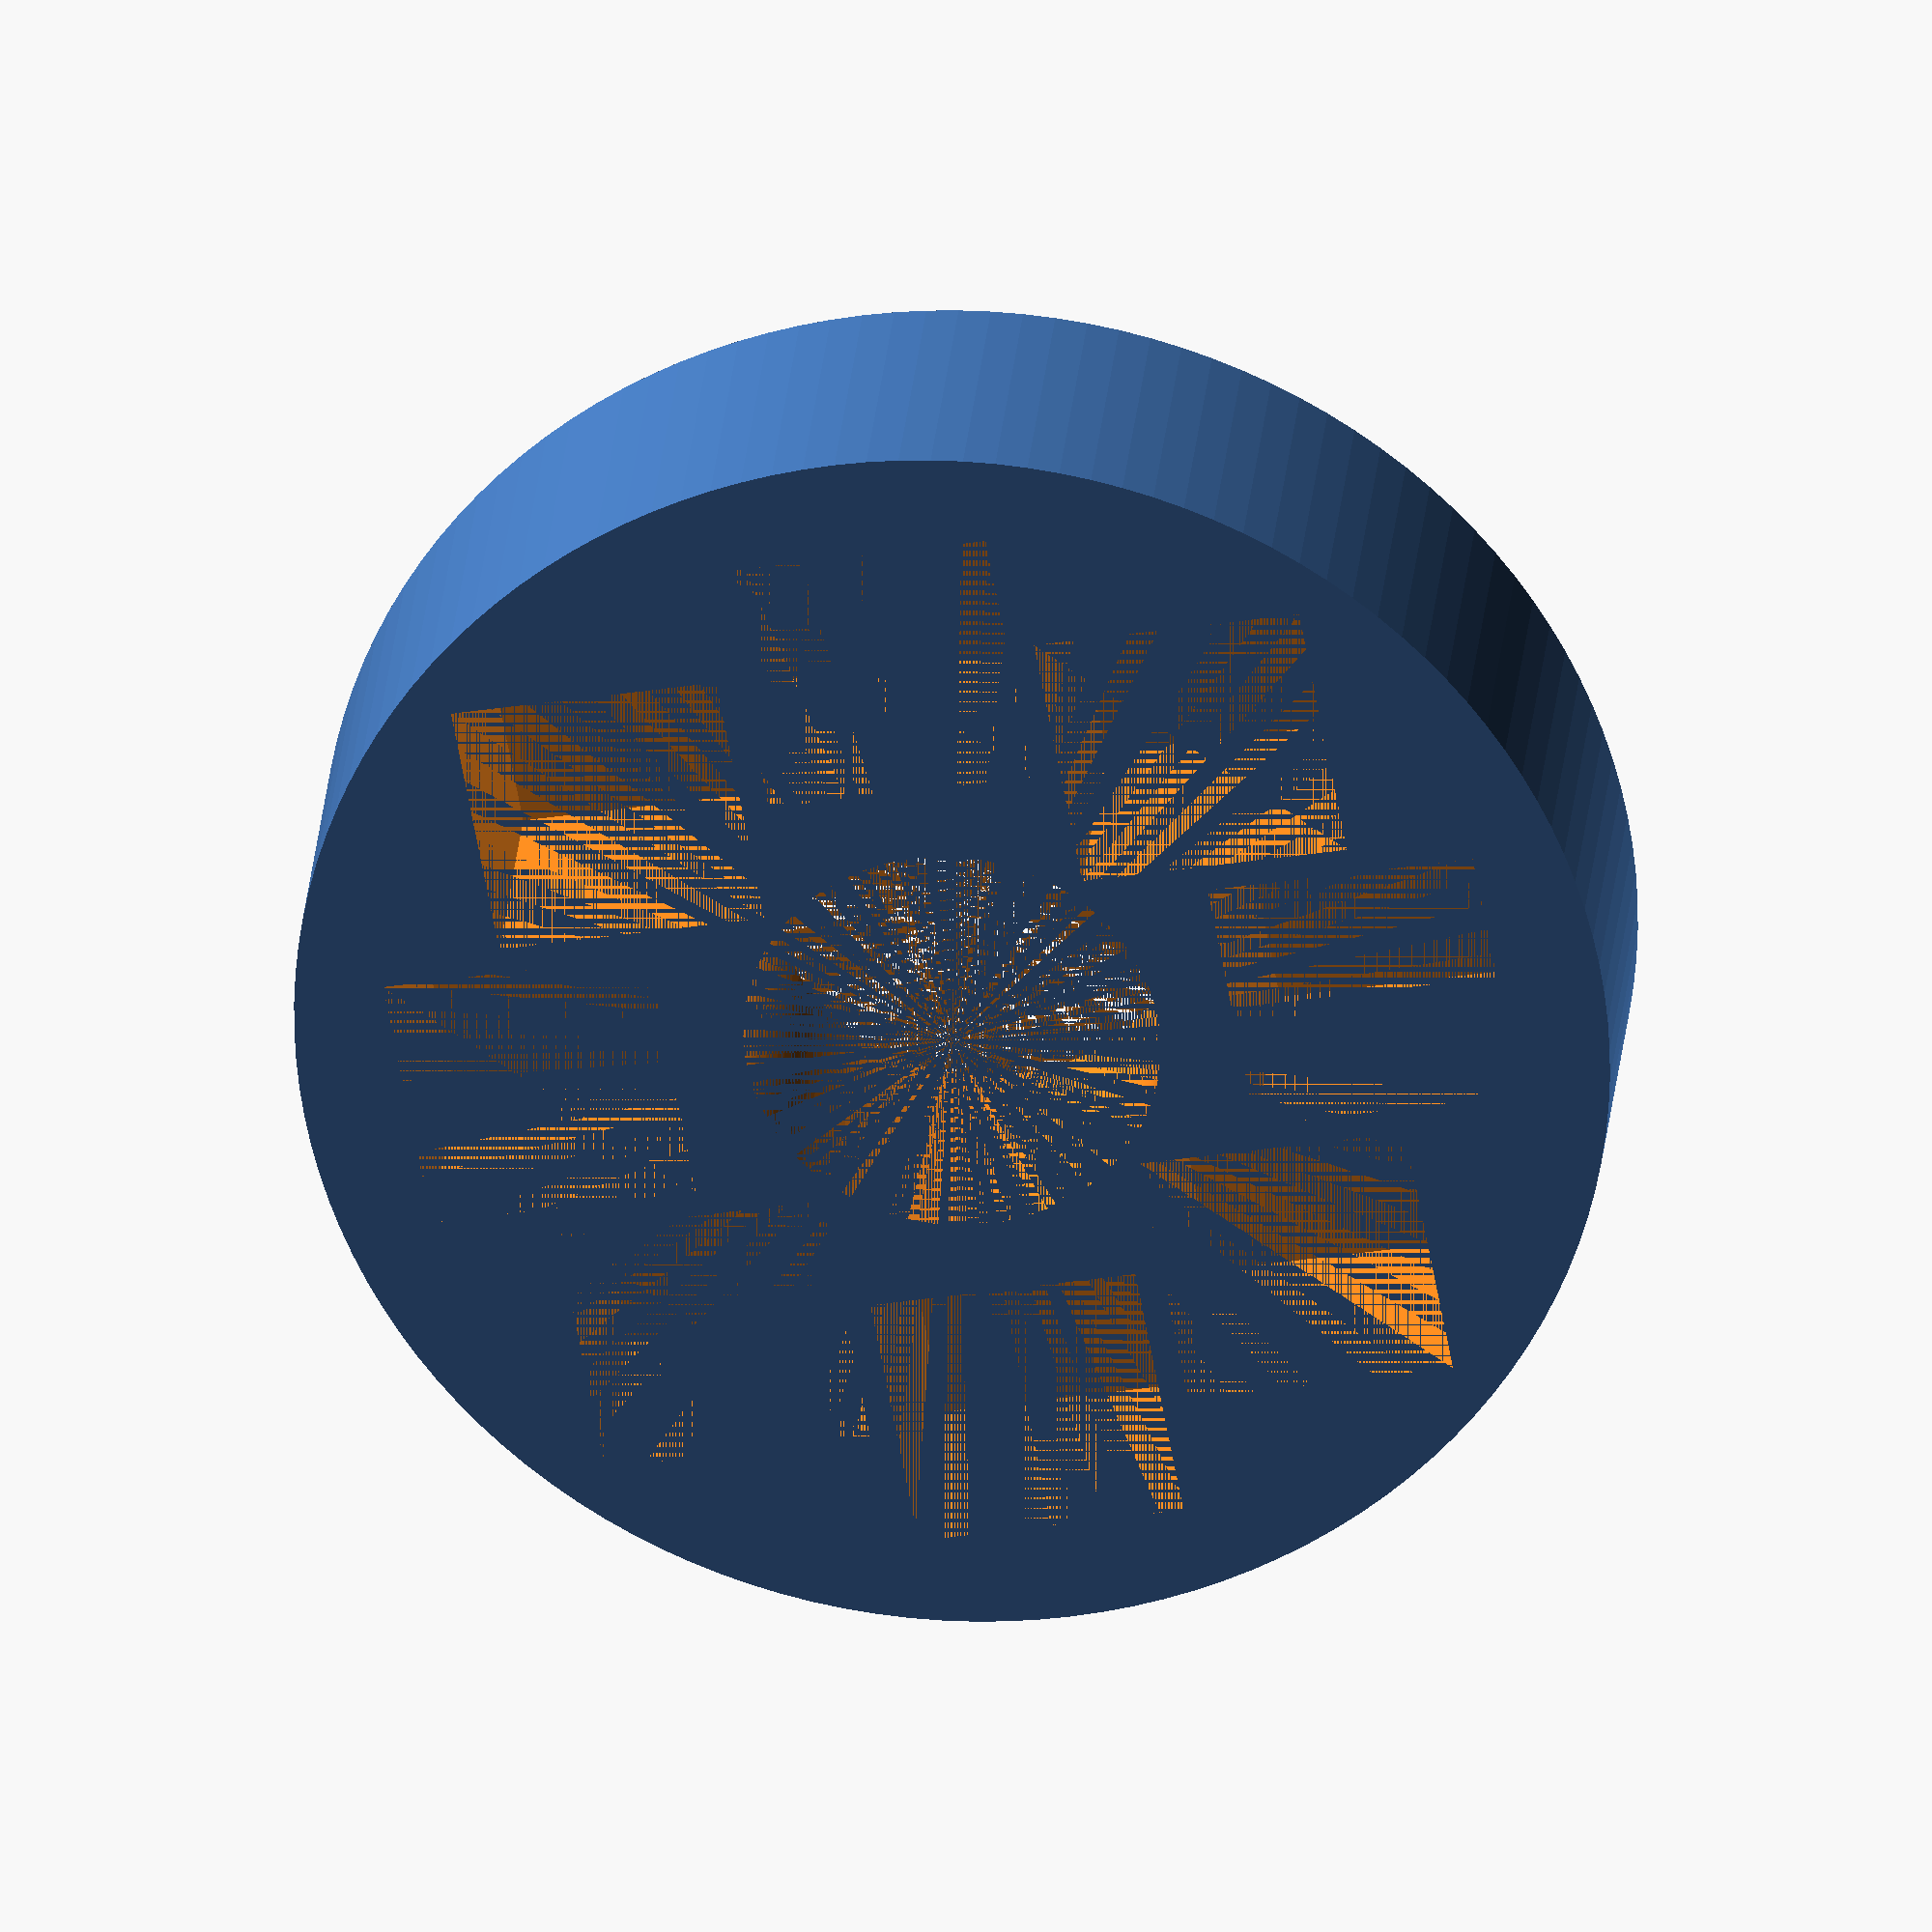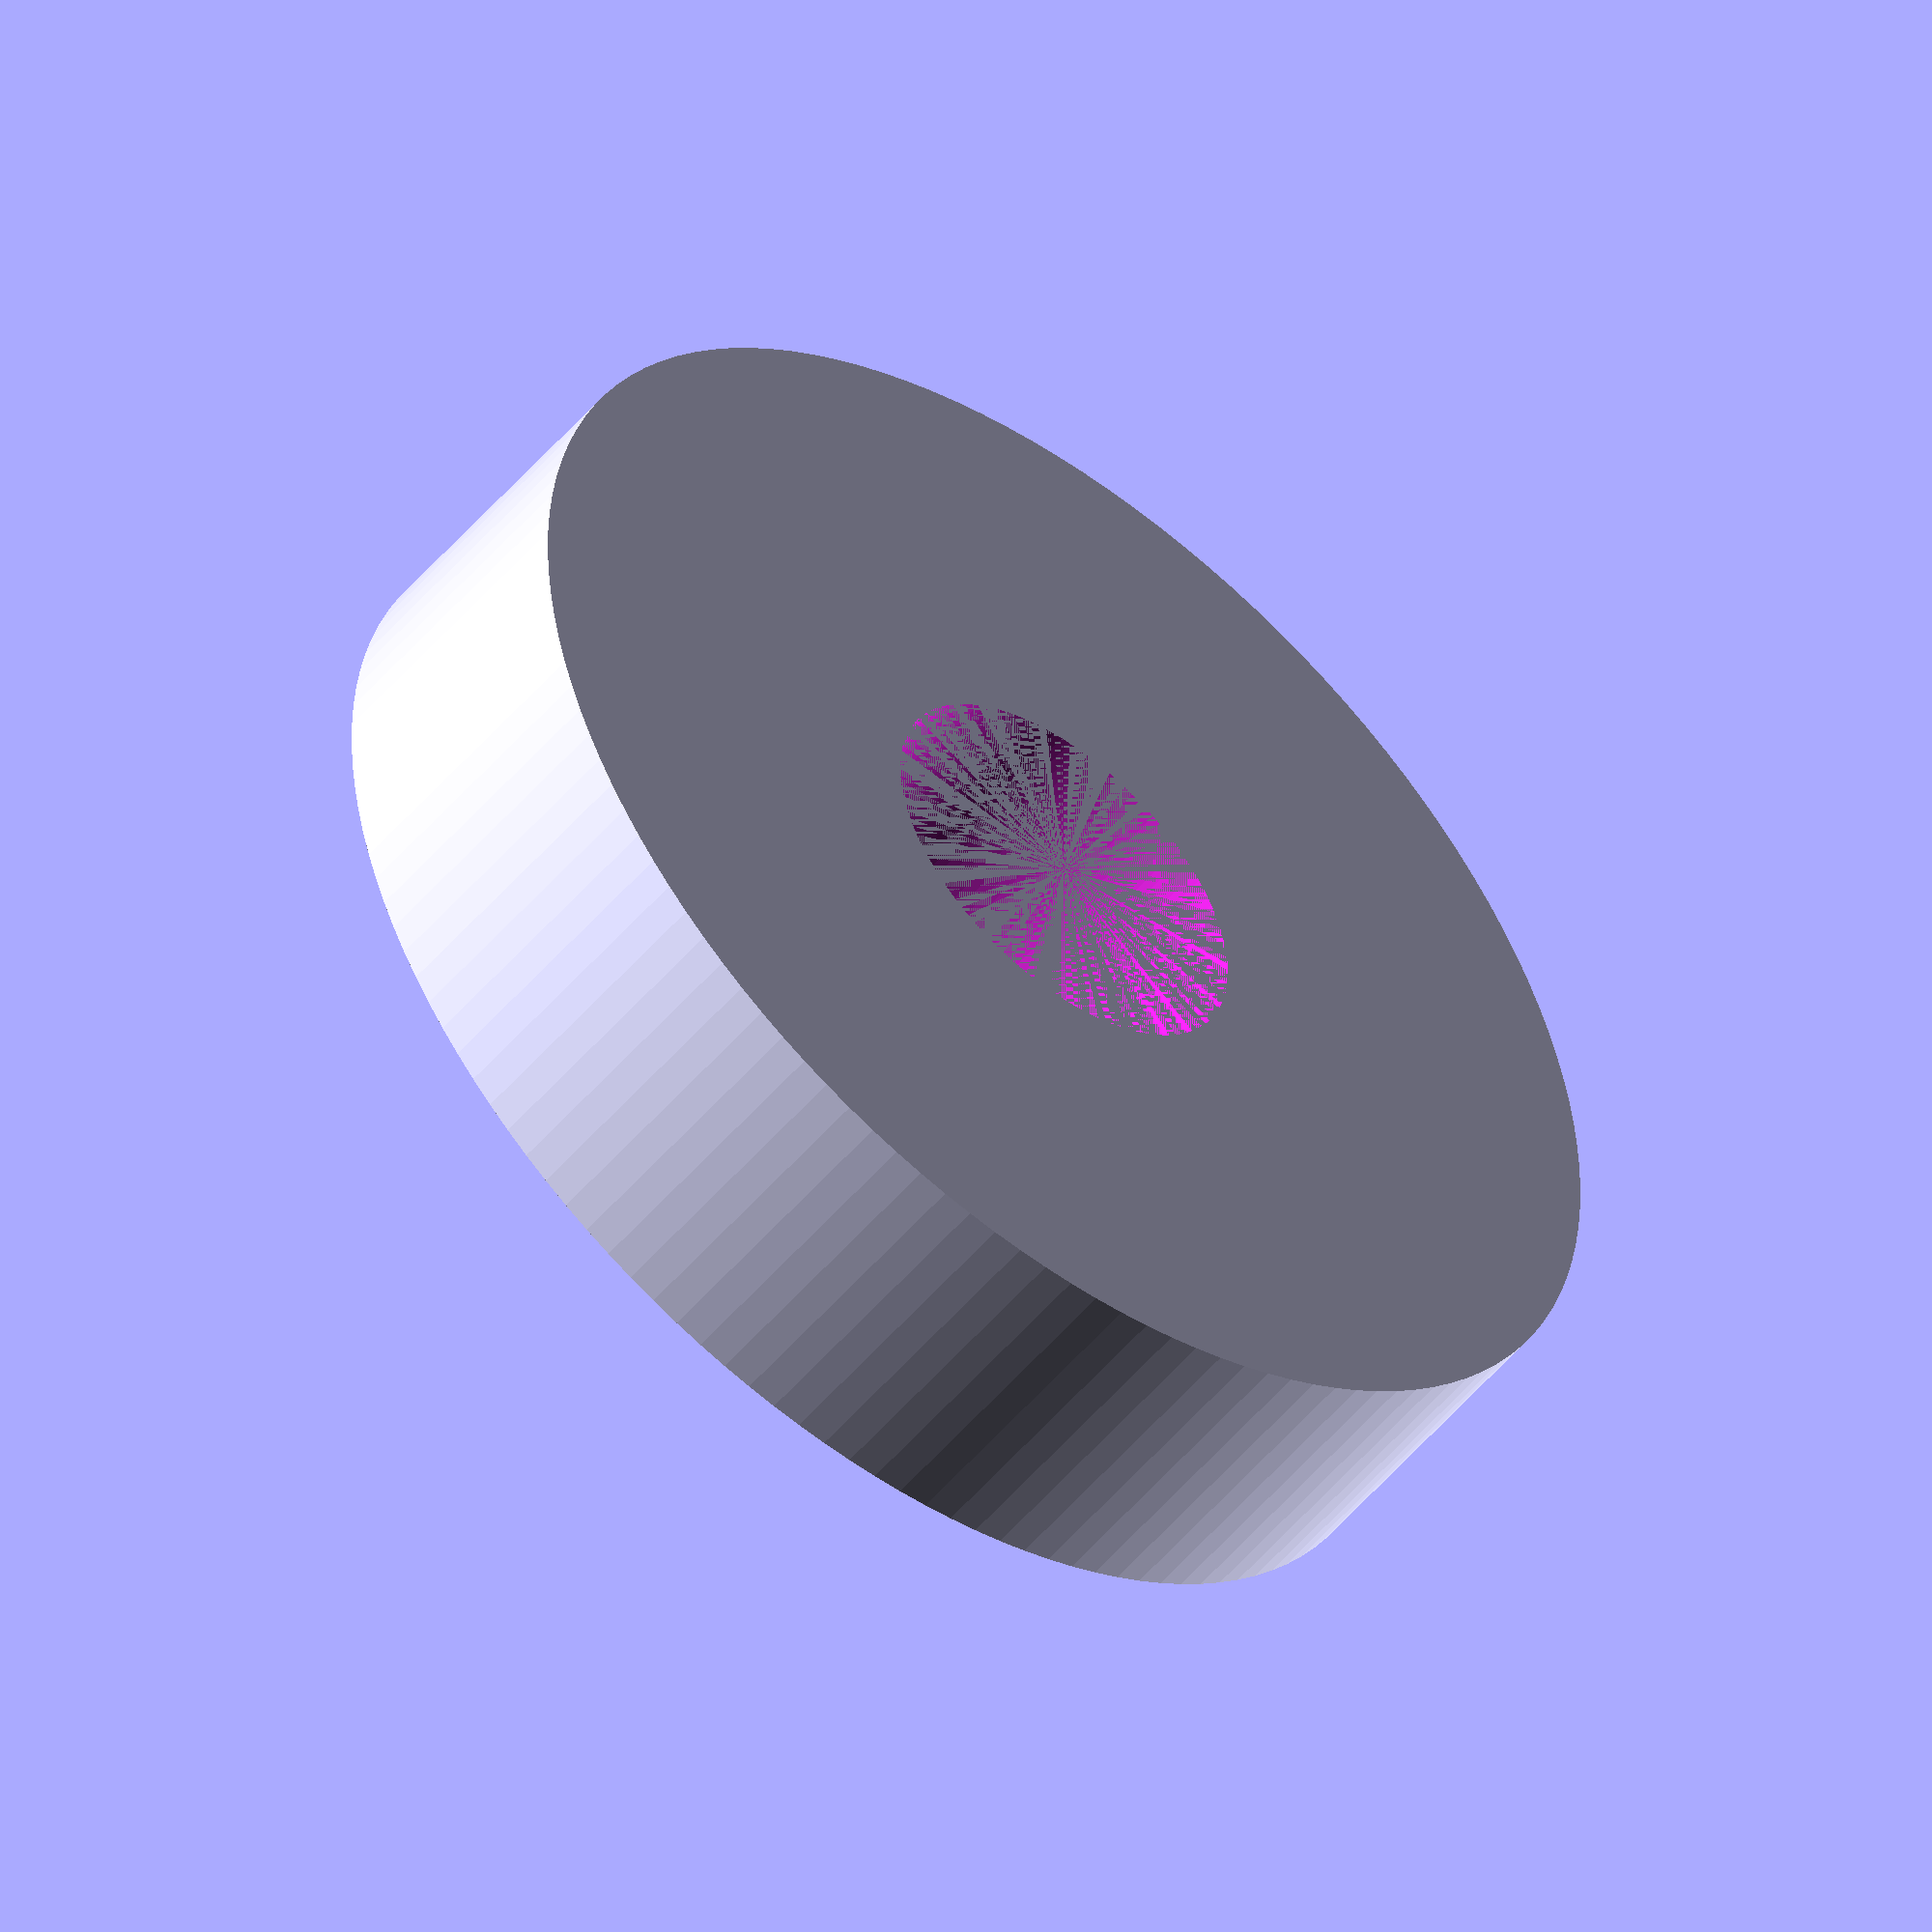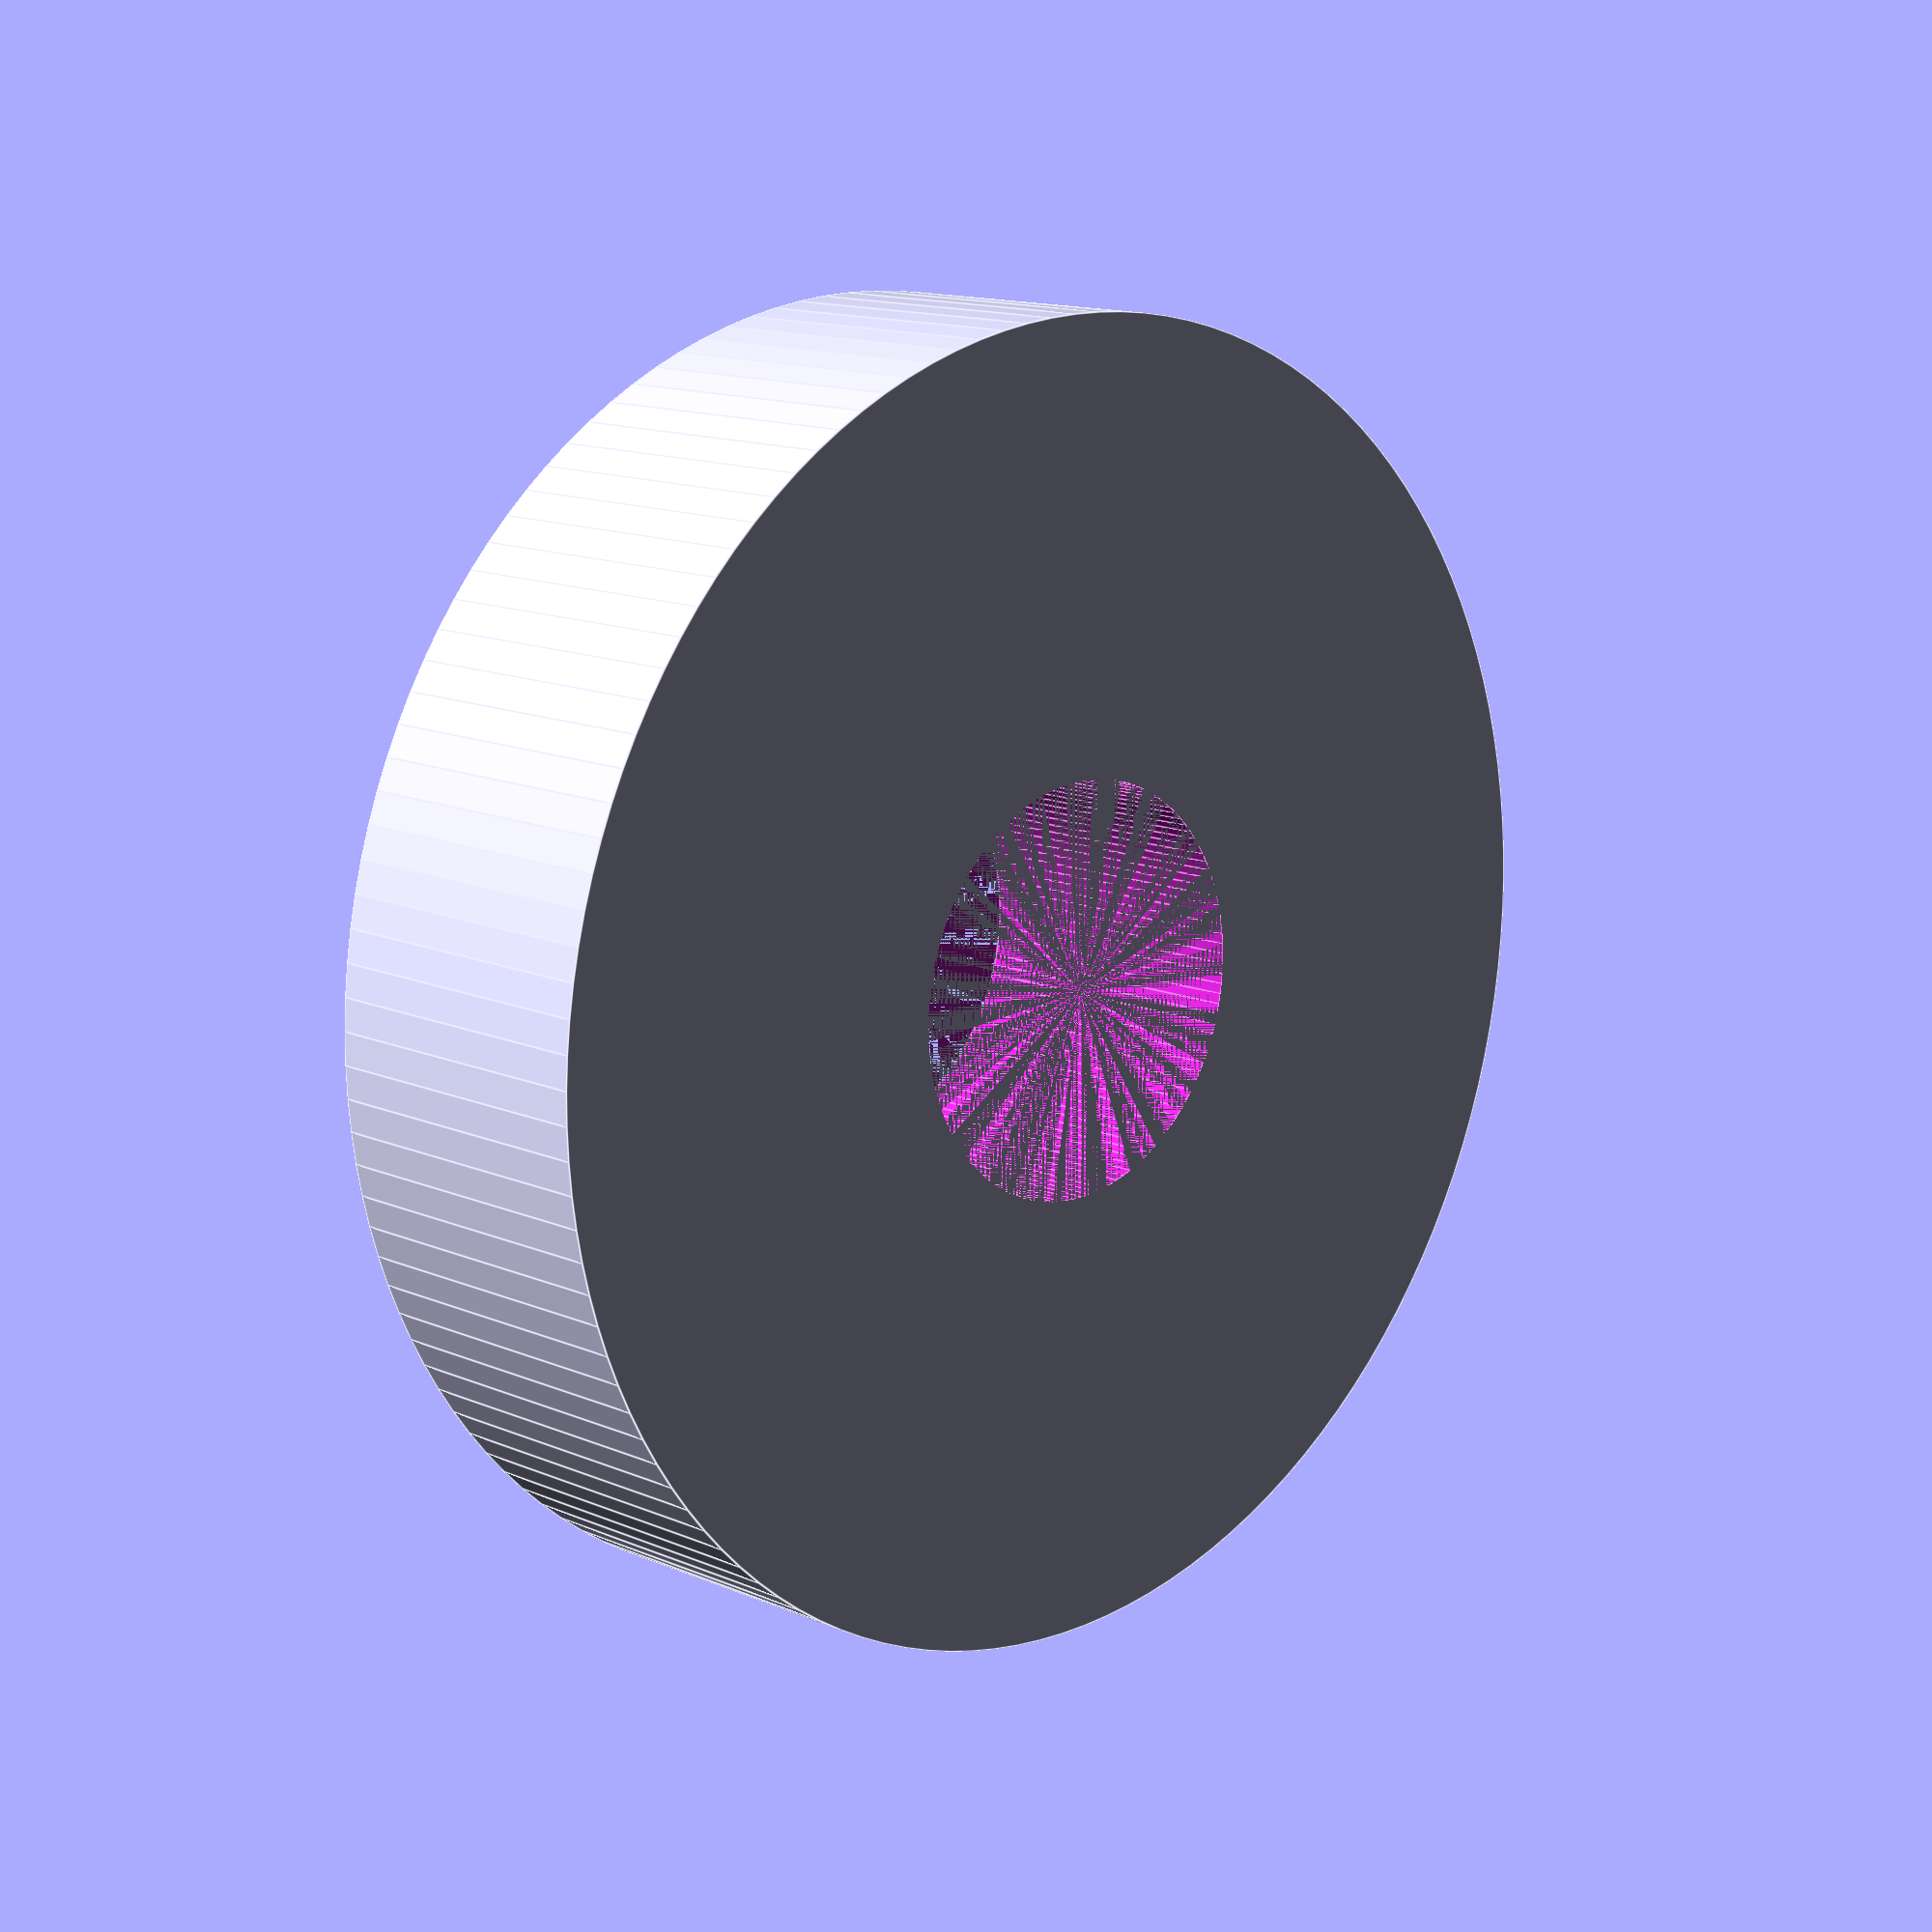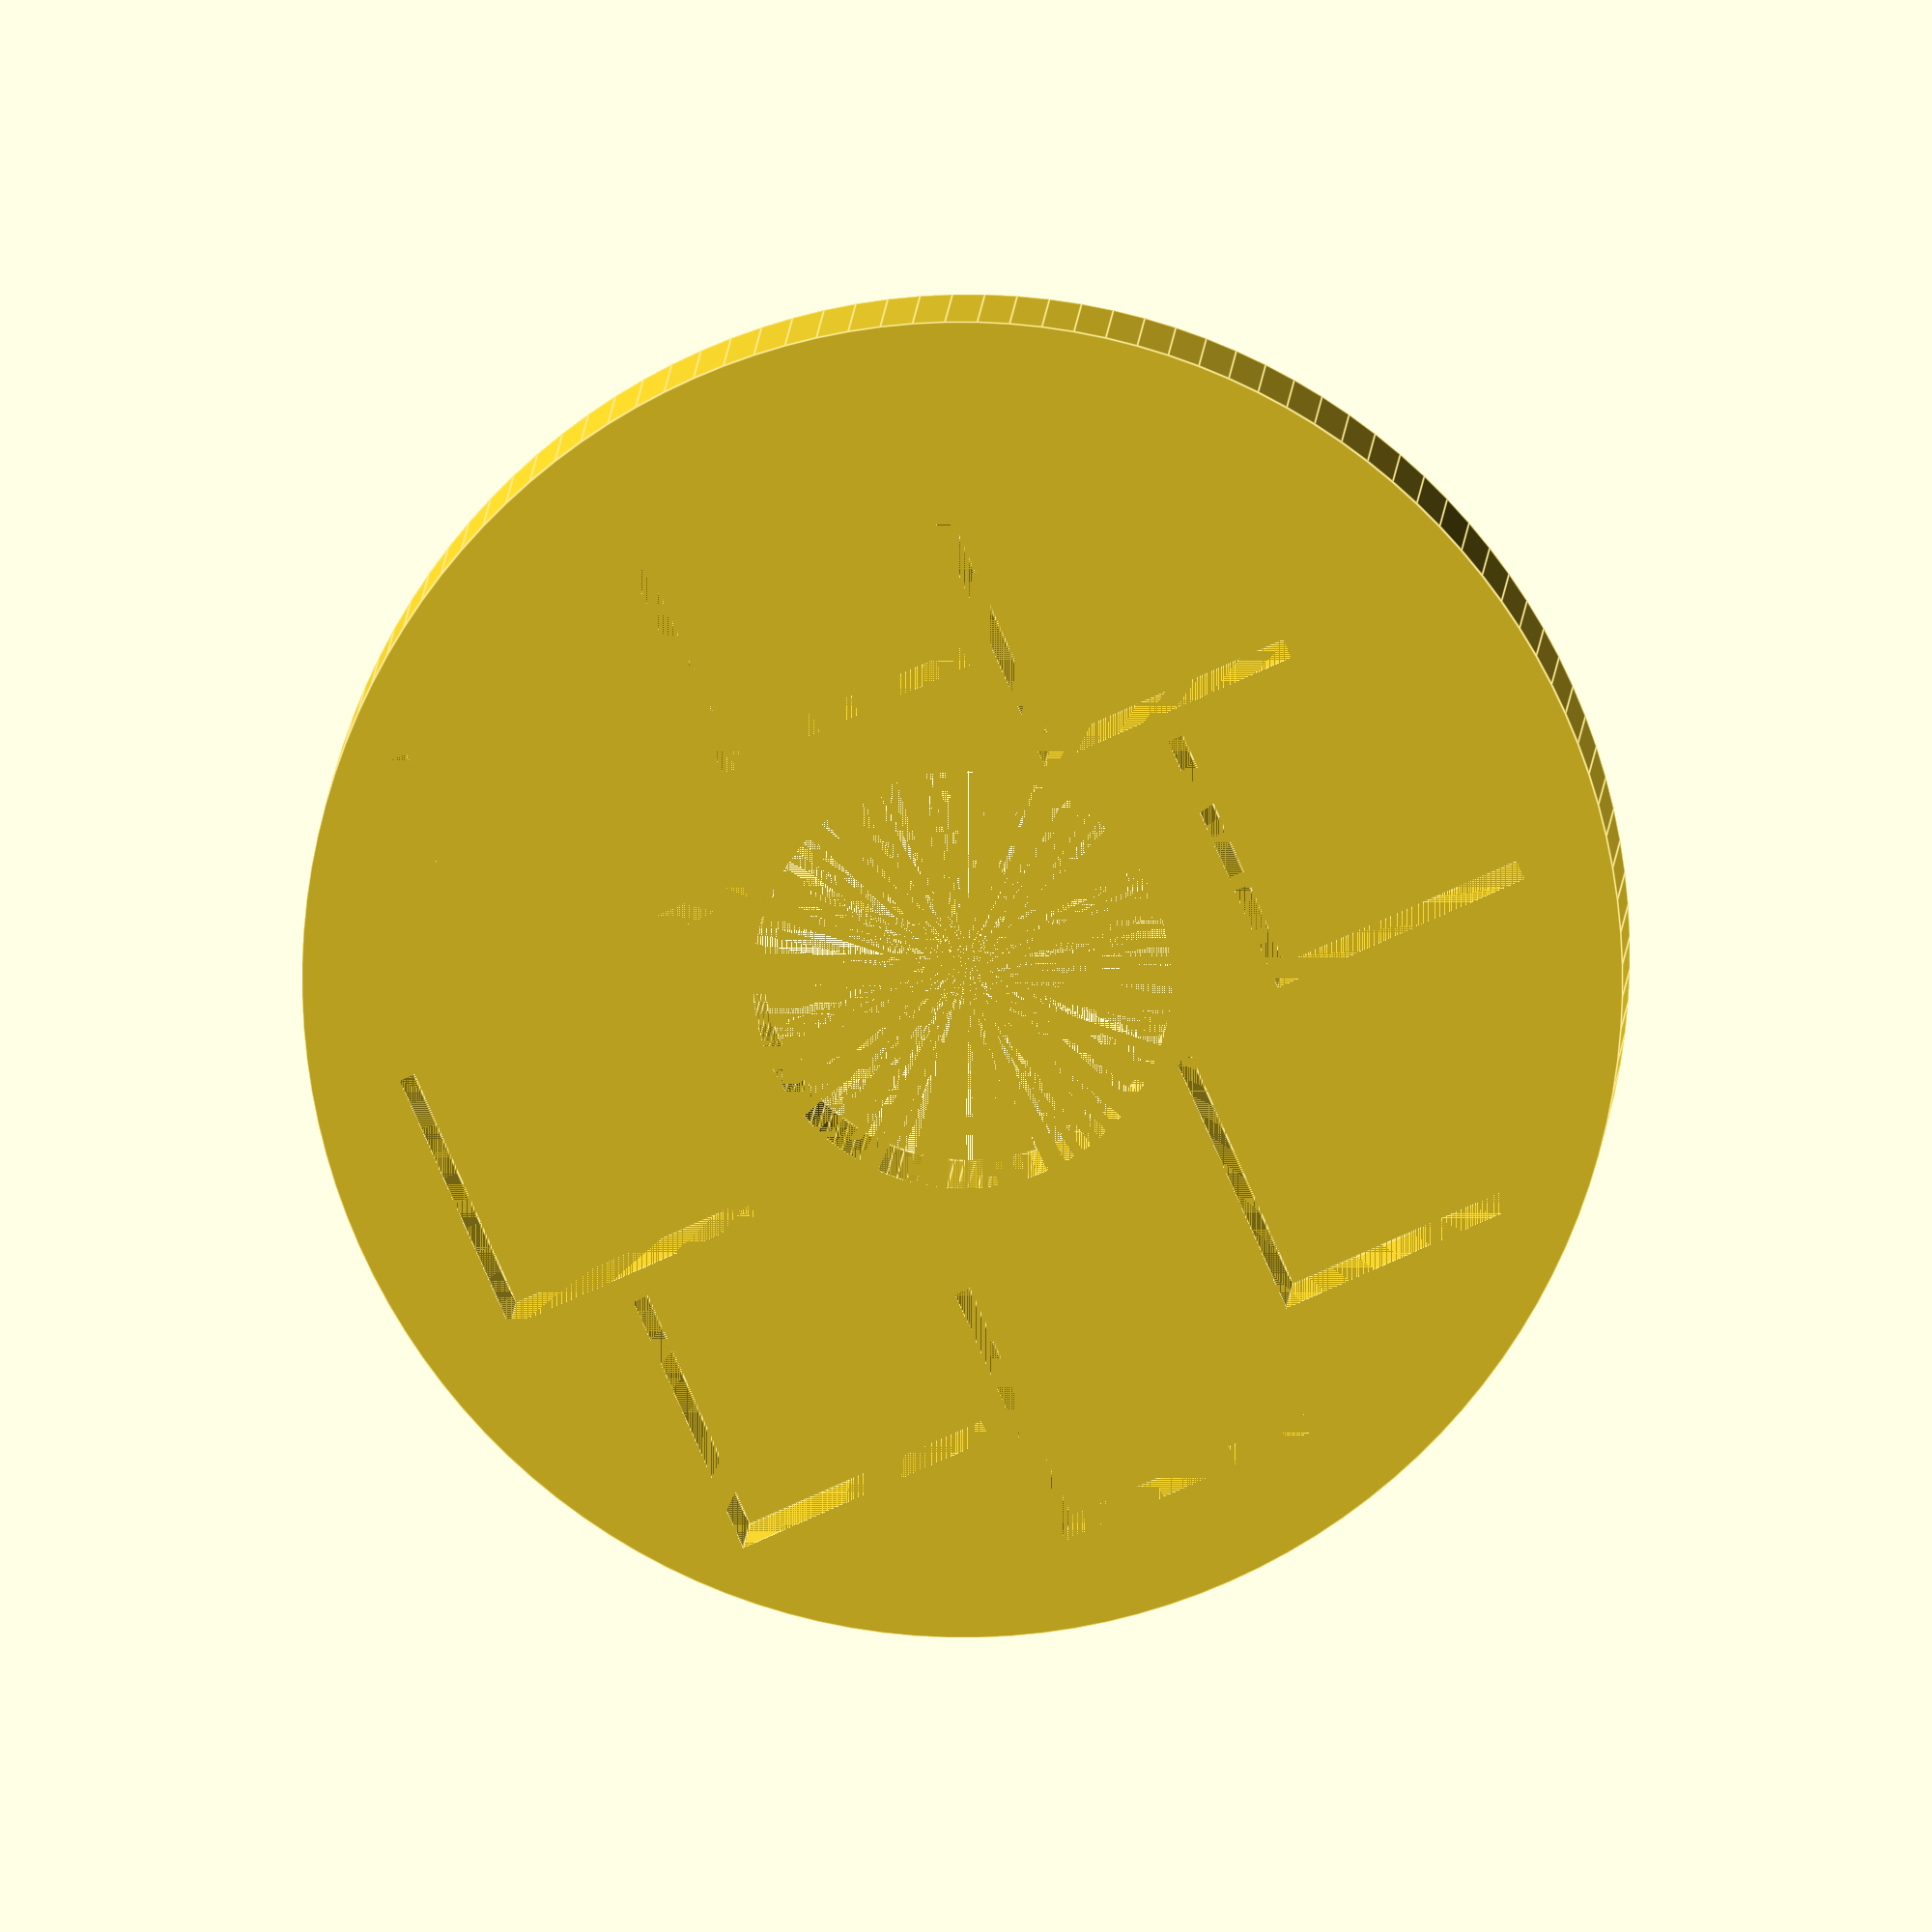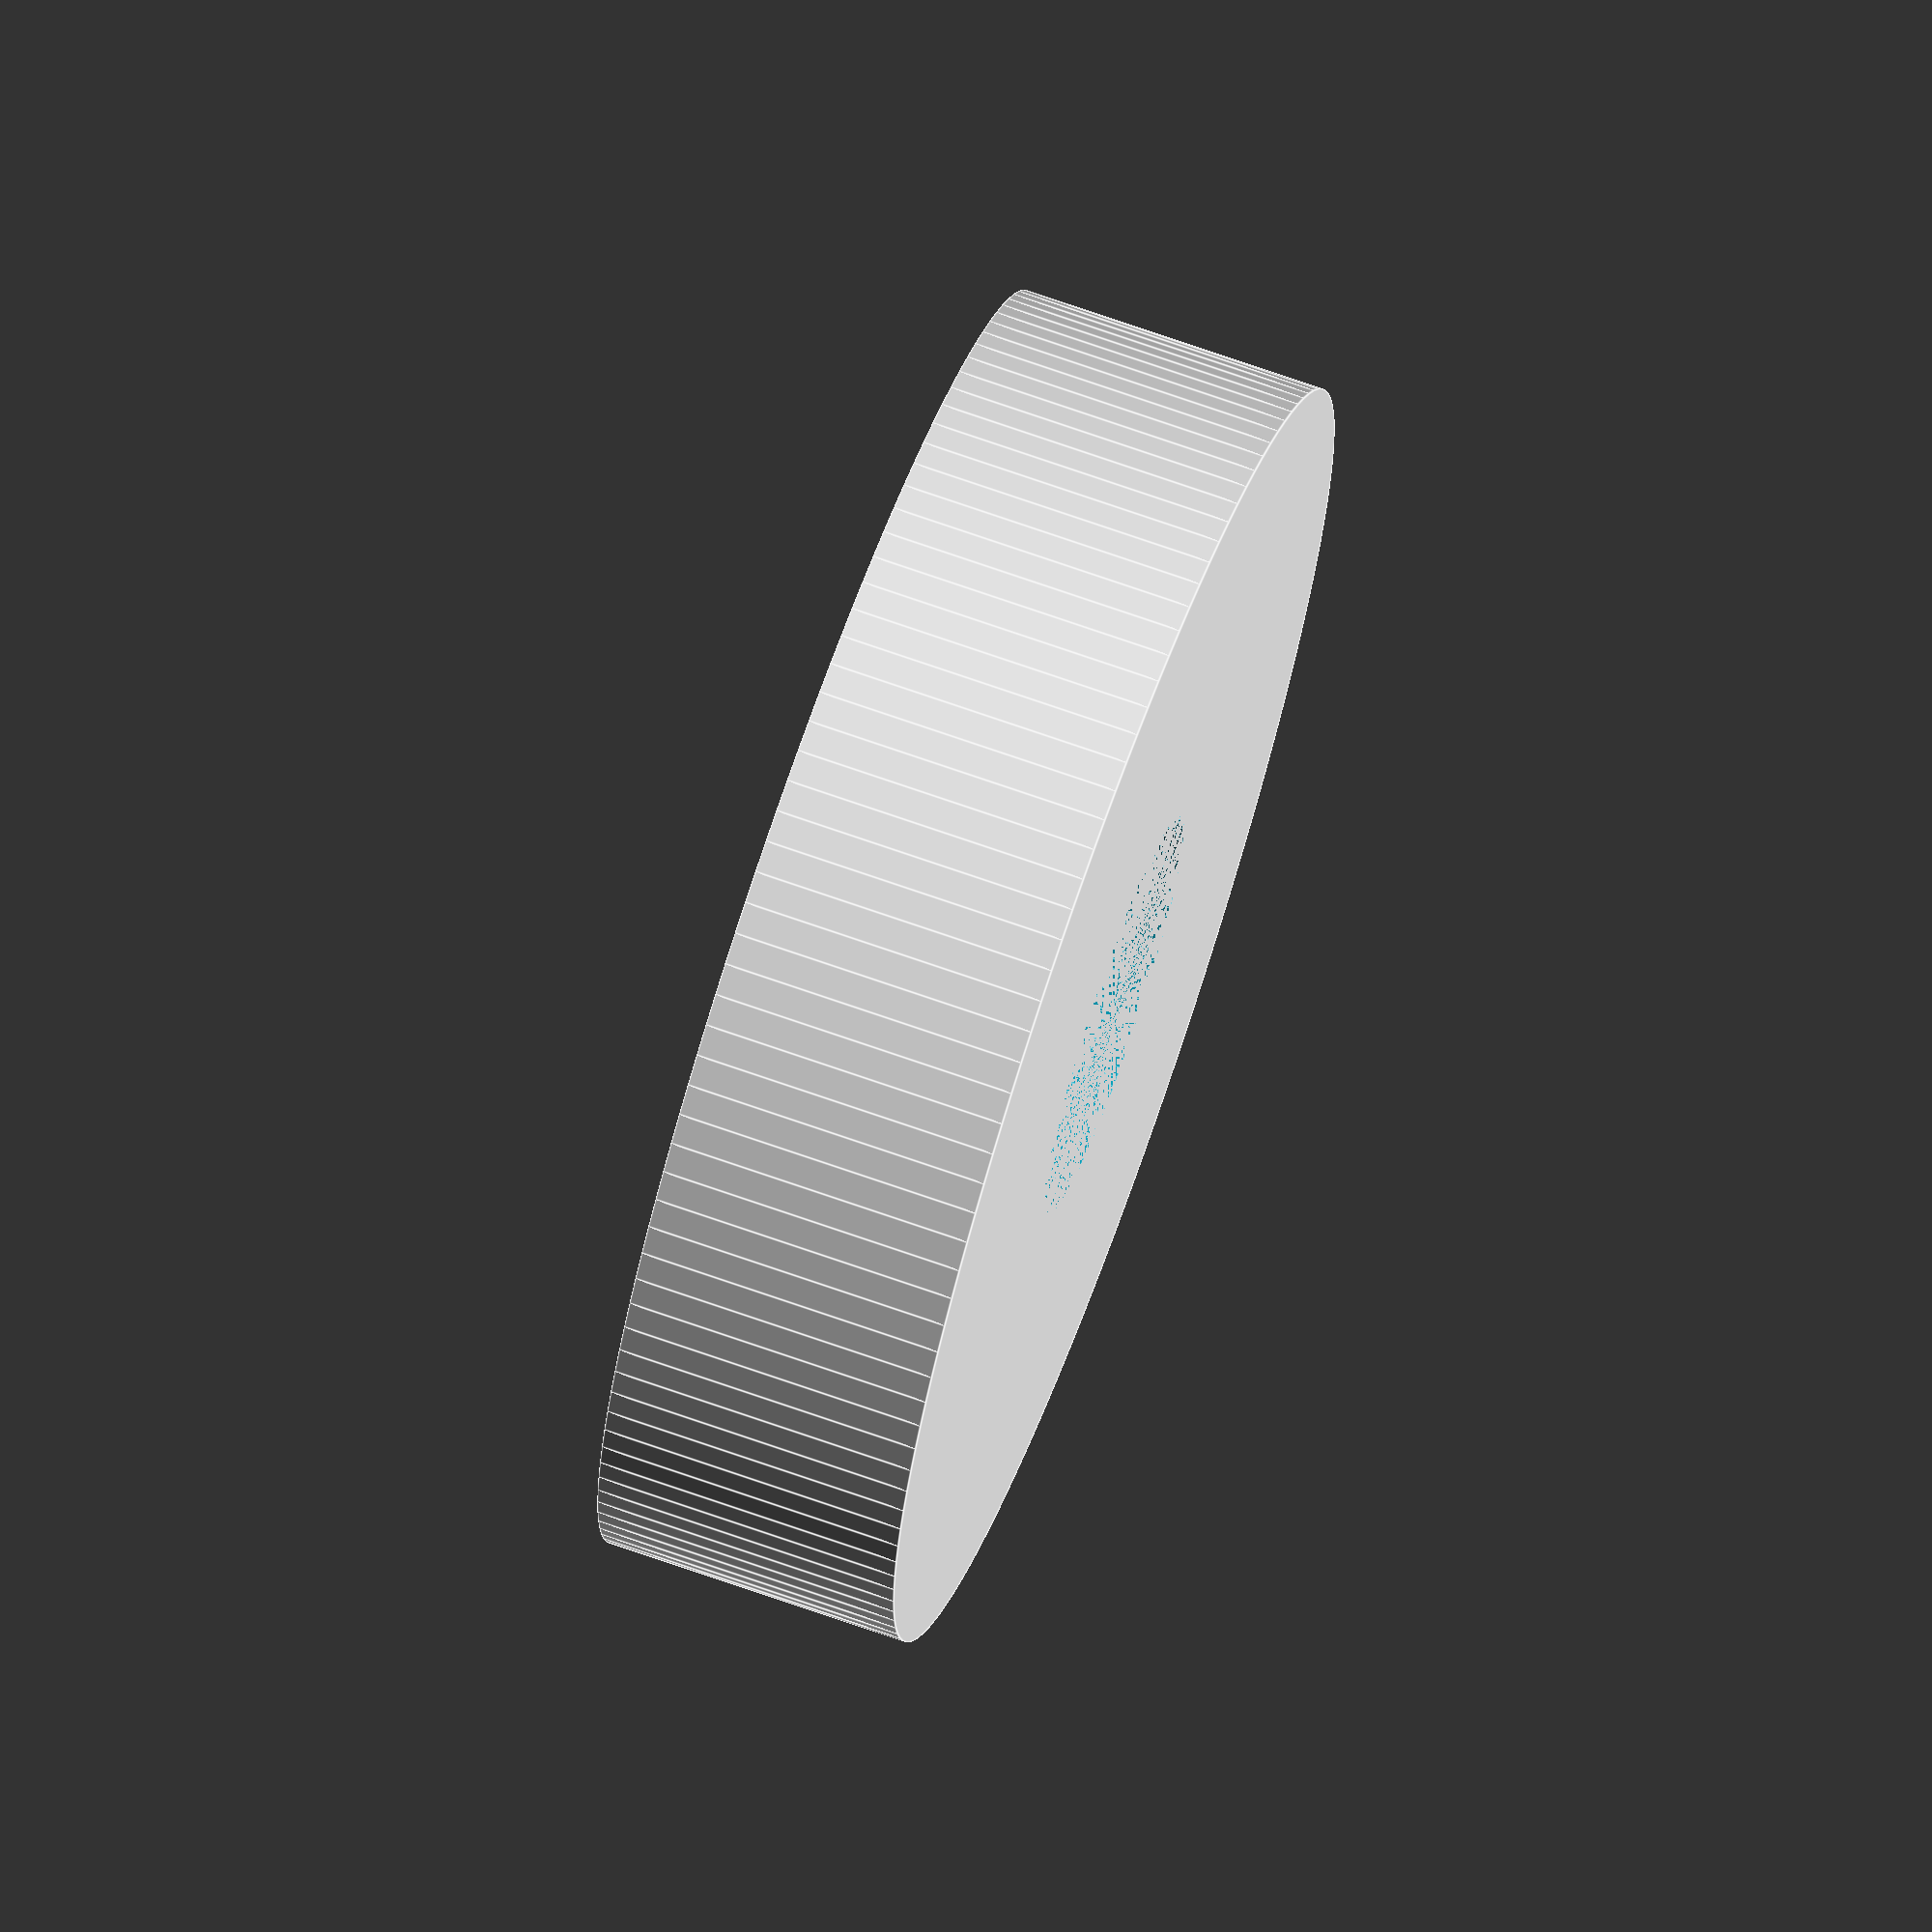
<openscad>
module render()
{
  corrective_shim = 0.2;
  cube_dim = 12.7 + corrective_shim;
  margin = 5;
  inner_hyp = cube_dim * 2.2;
  inner_radius = sqrt((inner_hyp*inner_hyp)/2.0);
  disk_radius = inner_radius + cube_dim/2.0 + margin;
  diag_radius = inner_radius * 0.70710678118; // sin 45 degrees
  sample_area_radius = 20 / 2.0;
  thickness = 15;
  fn = 128;

  rotate(a=180, v=[1,0,0])
  difference() {
    cylinder(h = thickness,
             r1 = disk_radius,
             r2 = disk_radius, $fn=fn);
    union() {
      translate([inner_radius, 0, cube_dim/2])
      cube(size = [cube_dim, cube_dim, cube_dim], center=true);
      translate([-inner_radius, 0, cube_dim/2])
      cube(size = [cube_dim, cube_dim, cube_dim], center=true);
      translate([0, inner_radius, cube_dim/2])
      cube(size = [cube_dim, cube_dim, cube_dim], center=true);
      translate([0, -inner_radius, cube_dim/2])
      cube(size = [cube_dim, cube_dim, cube_dim], center=true);

      translate([diag_radius, diag_radius, cube_dim/2])
      cube(size = [cube_dim, cube_dim, cube_dim], center=true);
      translate([-diag_radius, diag_radius, cube_dim/2])
      cube(size = [cube_dim, cube_dim, cube_dim], center=true);
      translate([diag_radius, -diag_radius, cube_dim/2])
      cube(size = [cube_dim, cube_dim, cube_dim], center=true);
      translate([-diag_radius, -diag_radius, cube_dim/2])
      cube(size = [cube_dim, cube_dim, cube_dim], center=true);

      cylinder(h = thickness,
         r1 = sample_area_radius,
         r2 = sample_area_radius, $fn=fn);
    }
  }
}

echo(version=version());

render();

</openscad>
<views>
elev=151.4 azim=169.7 roll=174.9 proj=o view=wireframe
elev=231.7 azim=211.7 roll=38.6 proj=o view=wireframe
elev=166.9 azim=248.5 roll=45.3 proj=p view=edges
elev=354.9 azim=156.0 roll=1.4 proj=o view=edges
elev=109.5 azim=359.6 roll=70.5 proj=o view=edges
</views>
